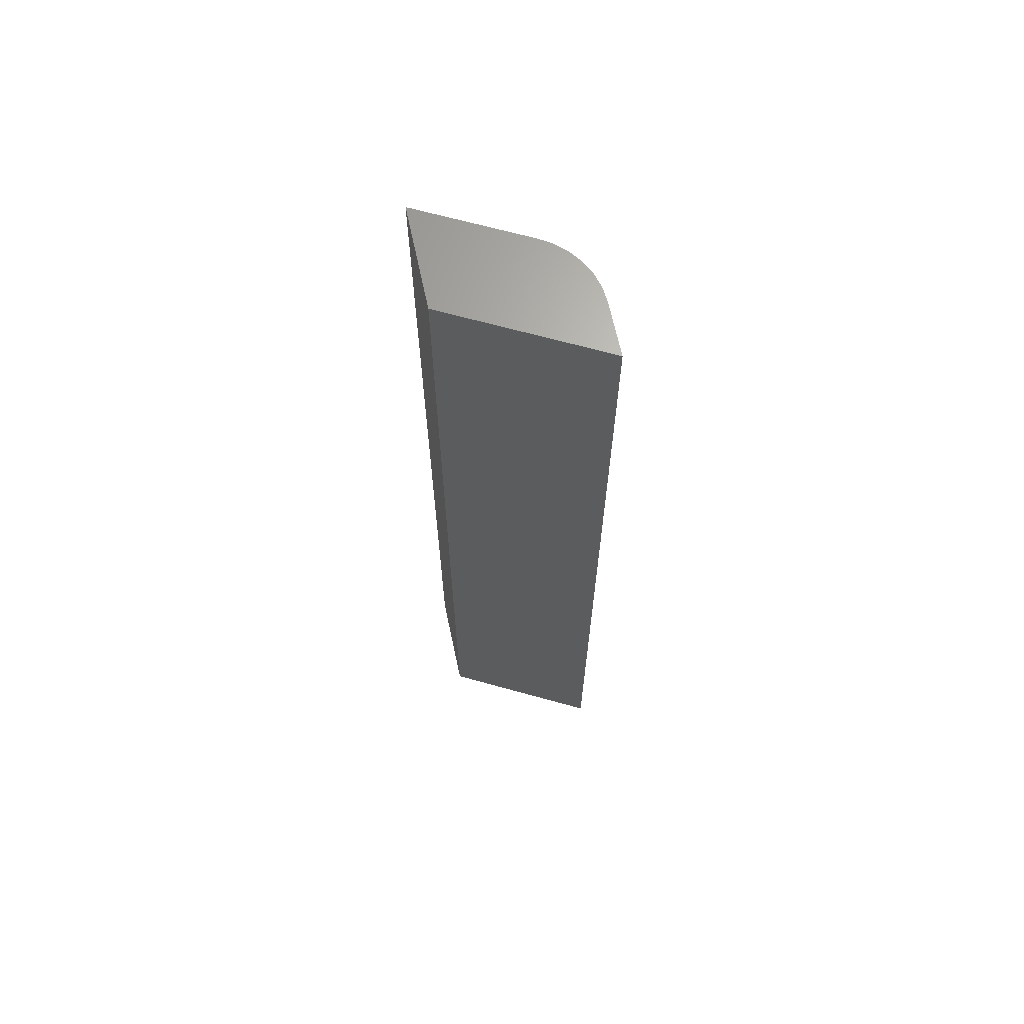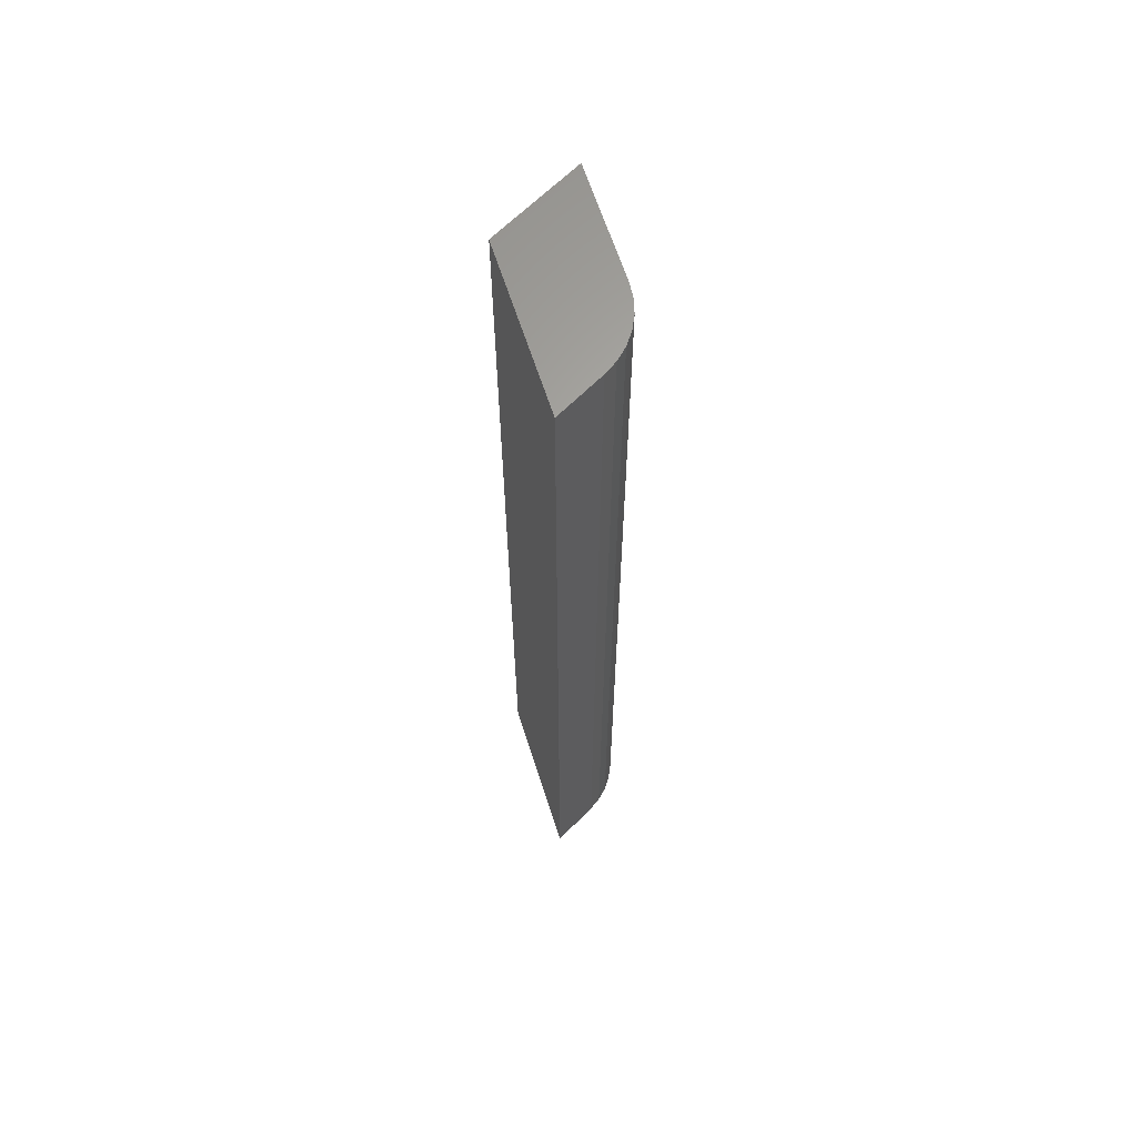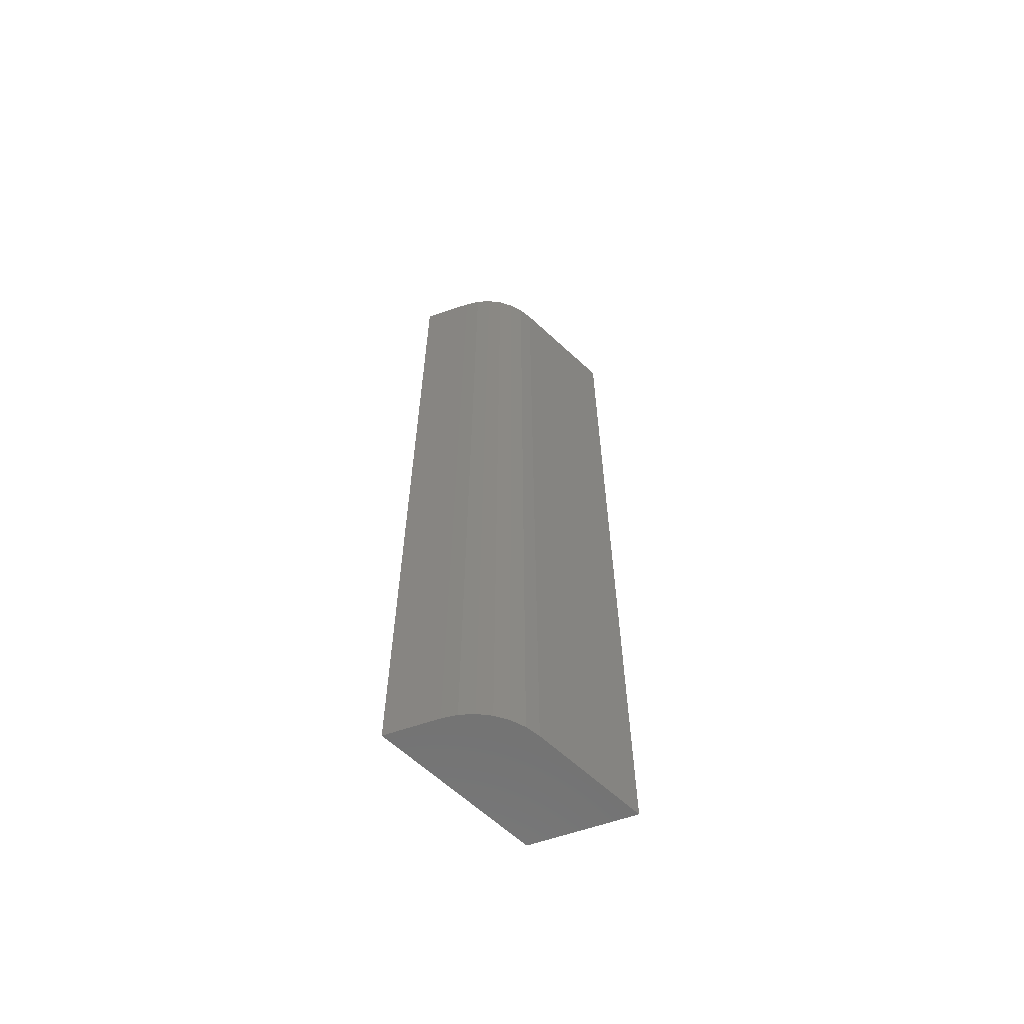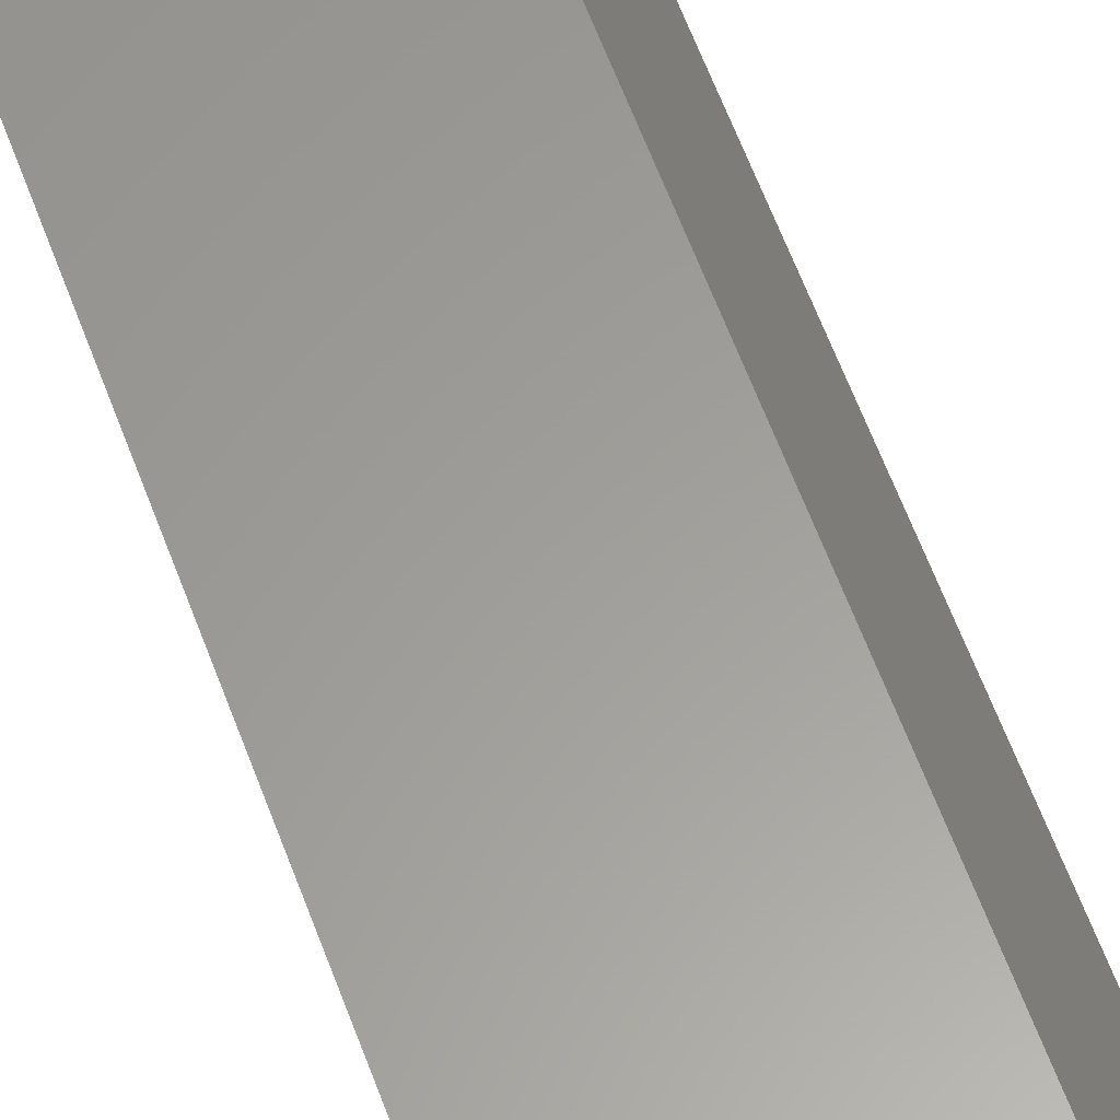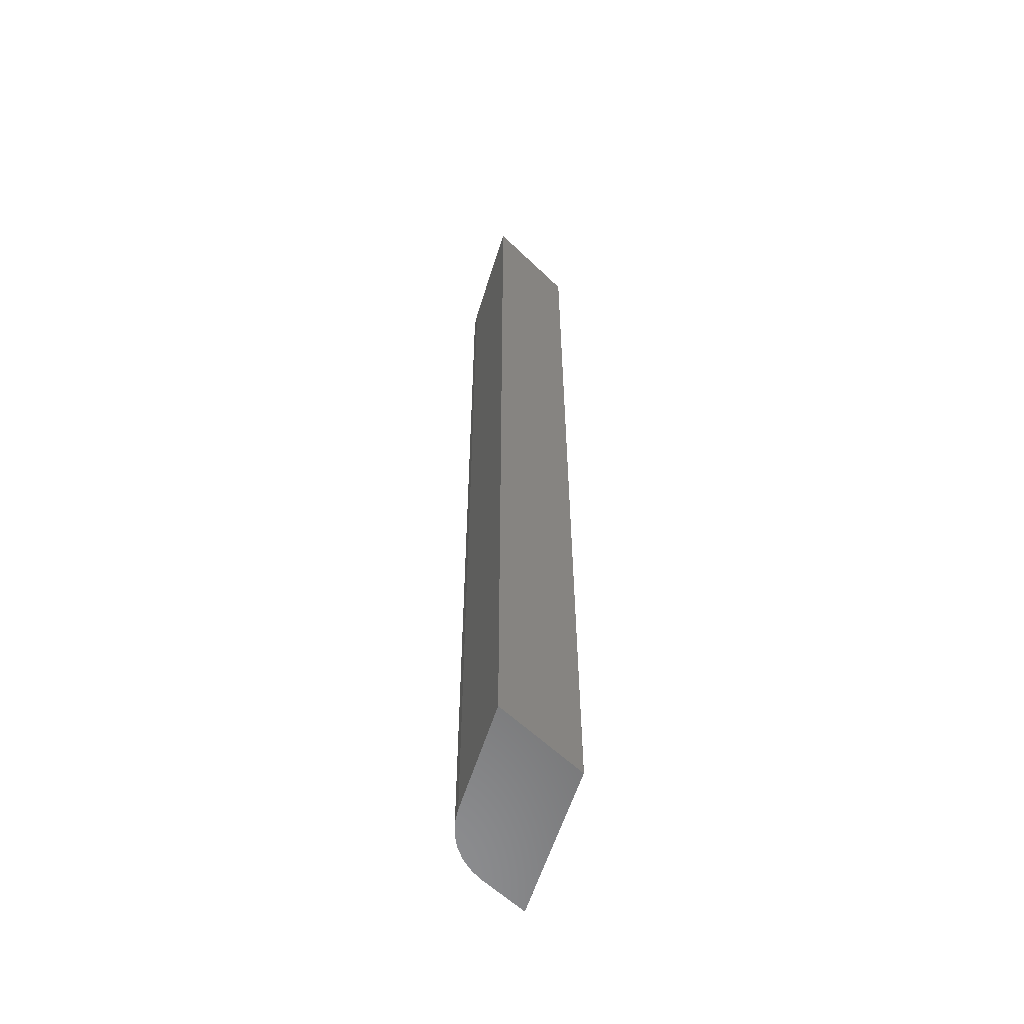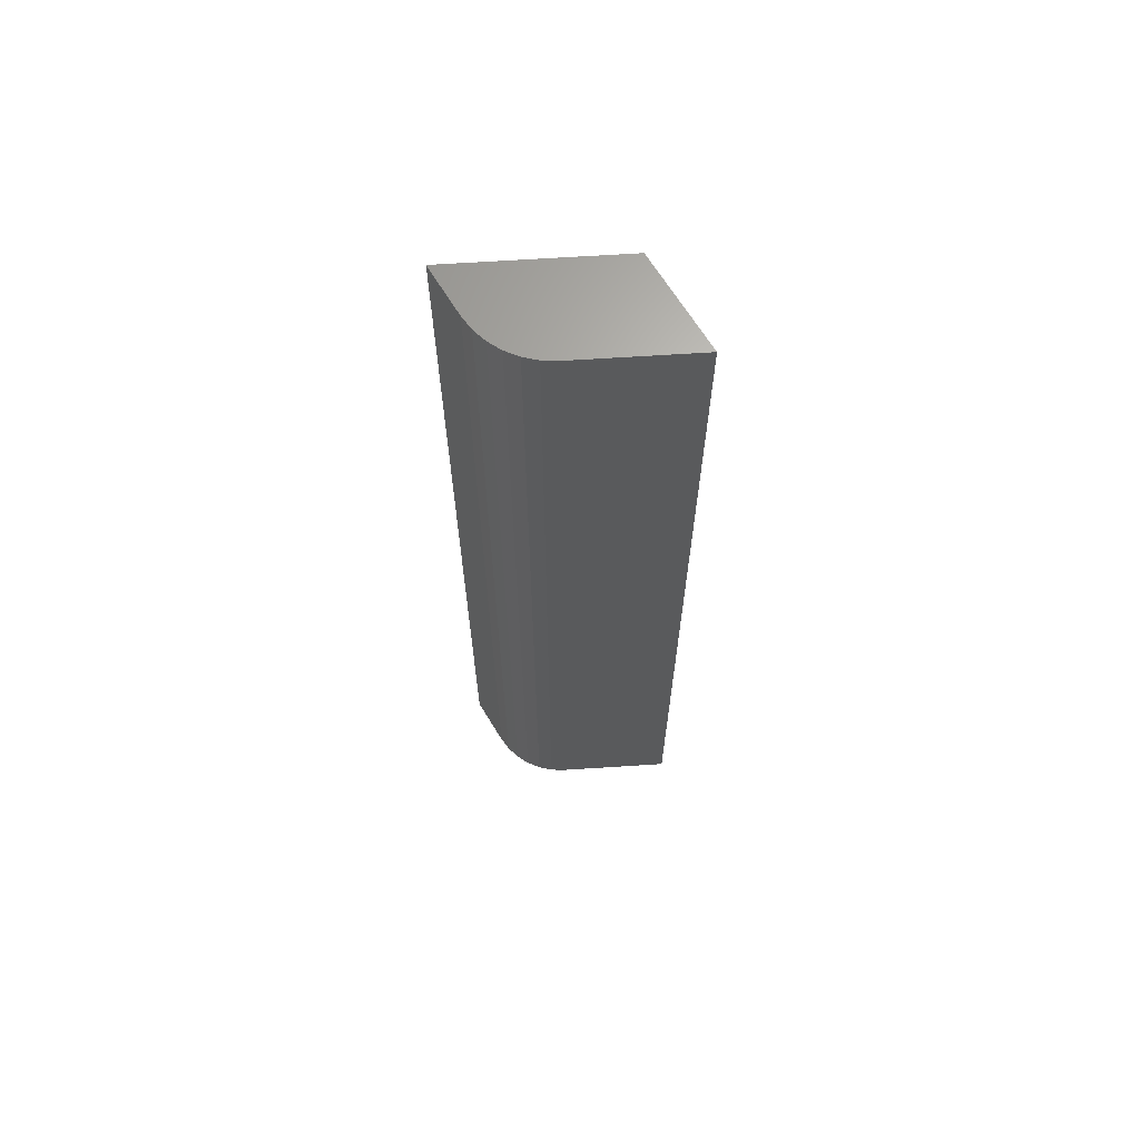
<metadata>
{"format":"stl","ext":"stl","renderer":"f3d","projection":"perspective","resolution":1024,"background":"white","views":[{"elev":66.6,"azim":-164.4,"up":"+Z"},{"elev":64.0,"azim":-107.9,"up":"+Z"},{"elev":-62.9,"azim":-43.2,"up":"+Z"},{"elev":60.8,"azim":-20.1,"up":"+Y"},{"elev":-58.2,"azim":72.8,"up":"+Z"},{"elev":66.2,"azim":-3.7,"up":"+Z"}]}
</metadata>
<code>
# stl→obj: 20 verts, 36 faces
v 0.1278 0 0.75
v 0 0 0.75
v 0.01871 -0.03563 0.75
v 0.02485 -0.04513 0.75
v 0.0326 -0.05336 0.75
v 0.04171 -0.06007 0.75
v 0.05188 -0.06502 0.75
v 0.06278 -0.06806 0.75
v 0.07404 -0.06908 0.75
v 0.1641 -0.06908 0.75
v 0.1278 0 0
v 0.1641 -0.06908 0
v 0.07404 -0.06908 0
v 0.06278 -0.06806 0
v 0.05188 -0.06502 0
v 0.04171 -0.06007 0
v 0.0326 -0.05336 0
v 0.02485 -0.04513 0
v 0.01871 -0.03563 0
v 0 0 0
f 1 2 3
f 1 3 4
f 1 4 5
f 1 5 6
f 1 6 7
f 1 7 8
f 1 8 9
f 1 9 10
f 11 12 13
f 11 13 14
f 11 14 15
f 11 15 16
f 11 16 17
f 11 17 18
f 11 18 19
f 11 19 20
f 13 12 9
f 9 12 10
f 20 19 2
f 2 19 3
f 13 9 14
f 14 9 8
f 14 8 15
f 15 8 7
f 15 7 16
f 16 7 6
f 16 6 17
f 17 6 5
f 17 5 18
f 18 5 4
f 18 4 19
f 19 4 3
f 11 20 1
f 1 20 2
f 12 11 10
f 10 11 1

</code>
